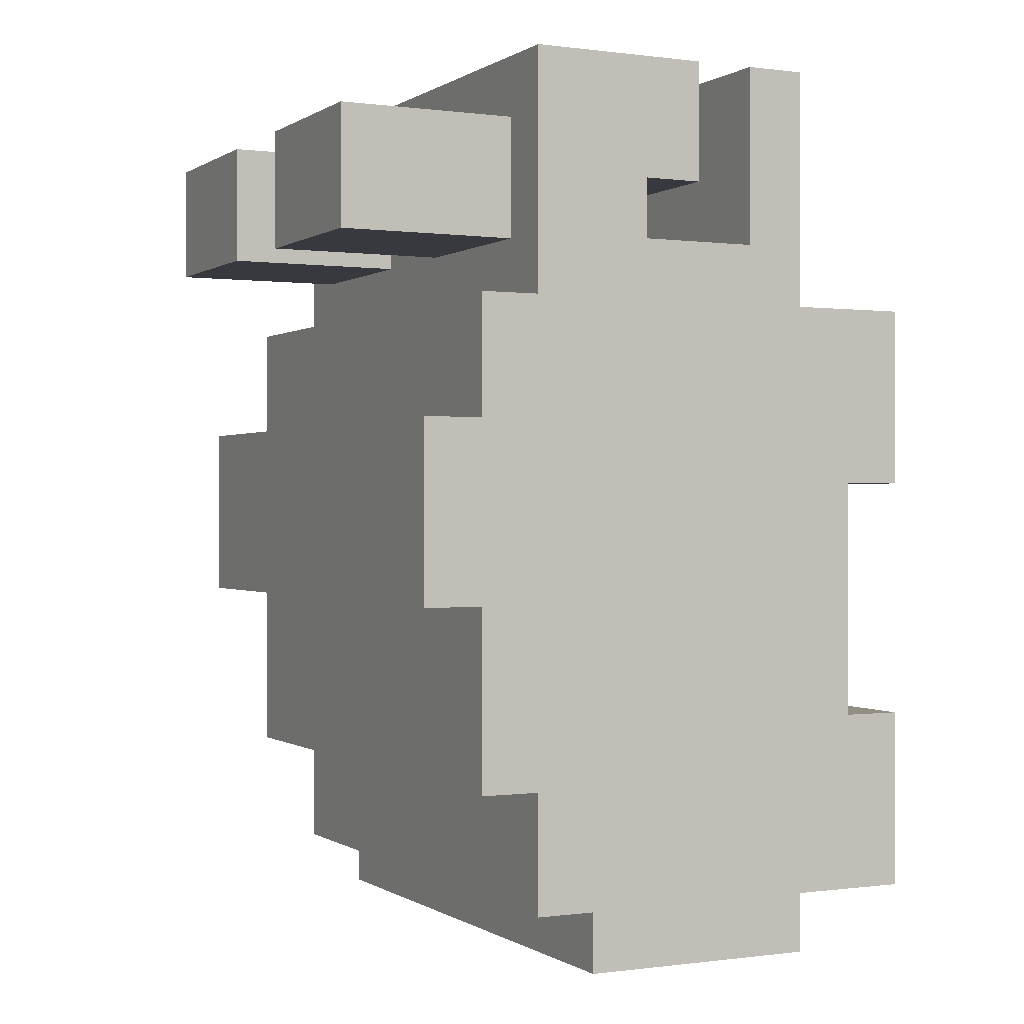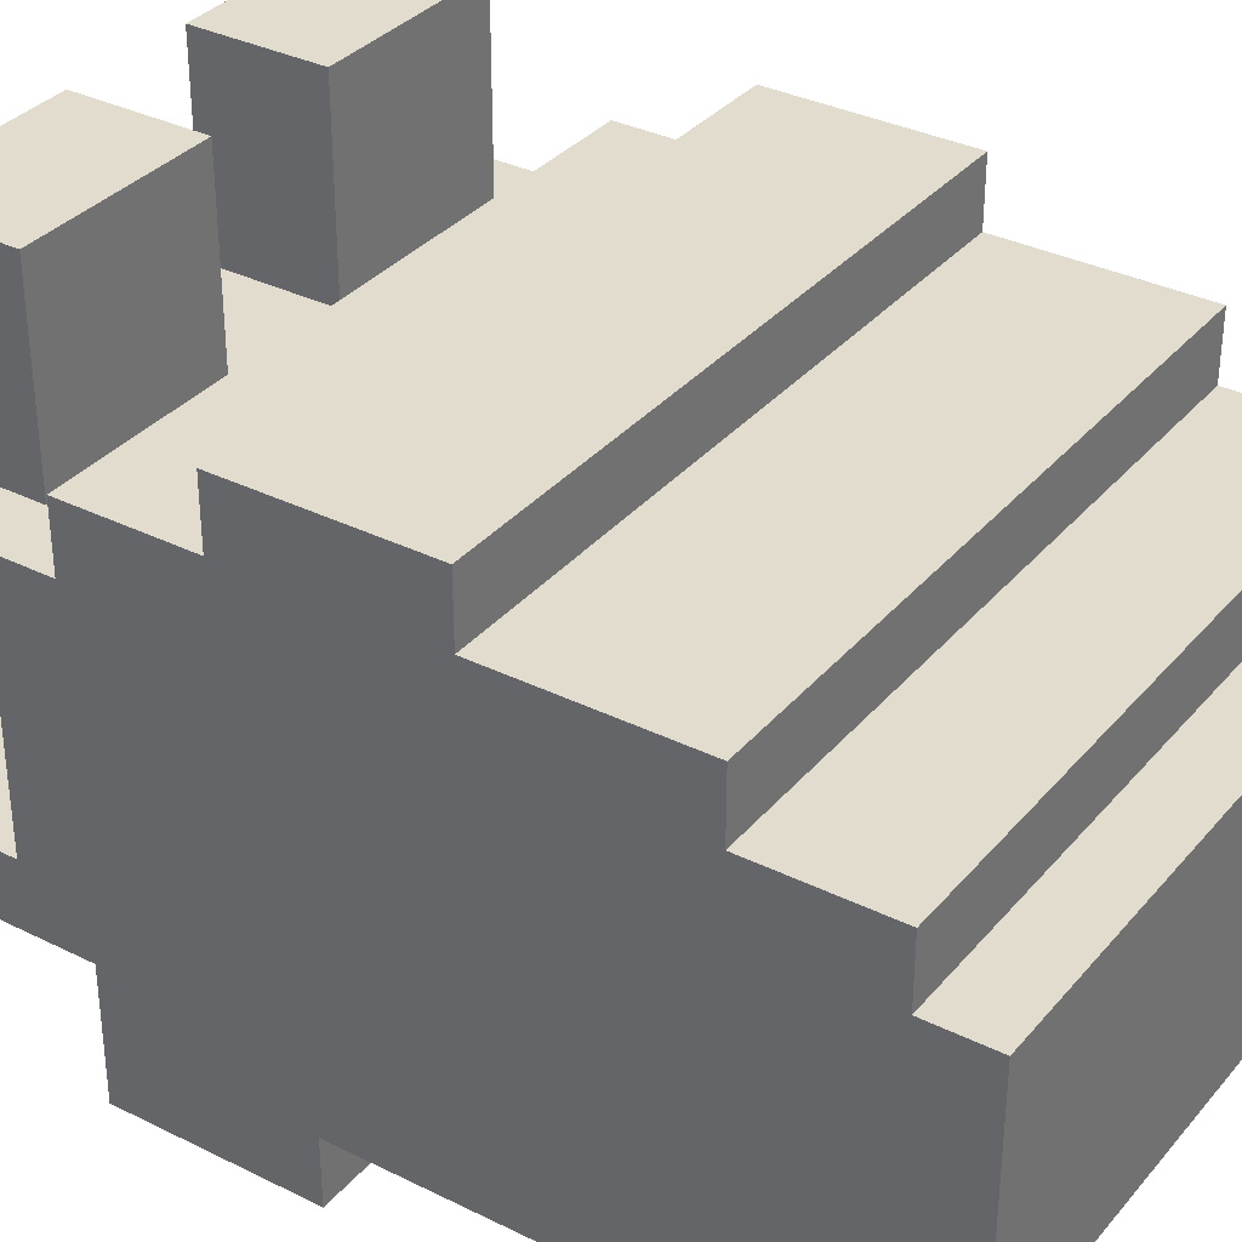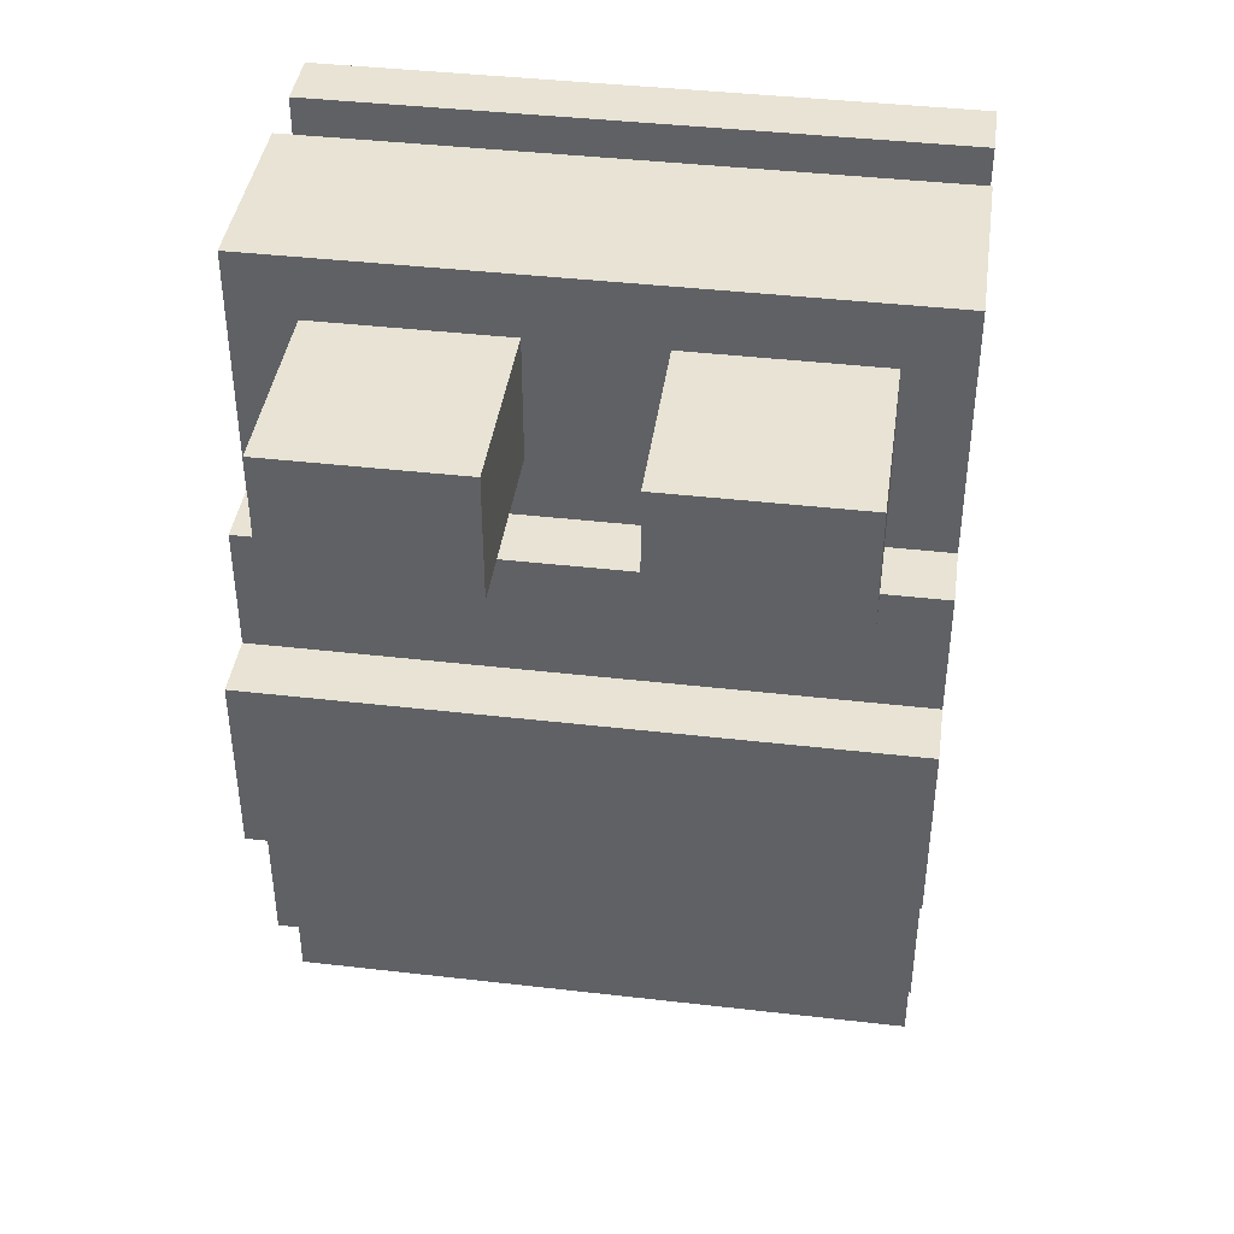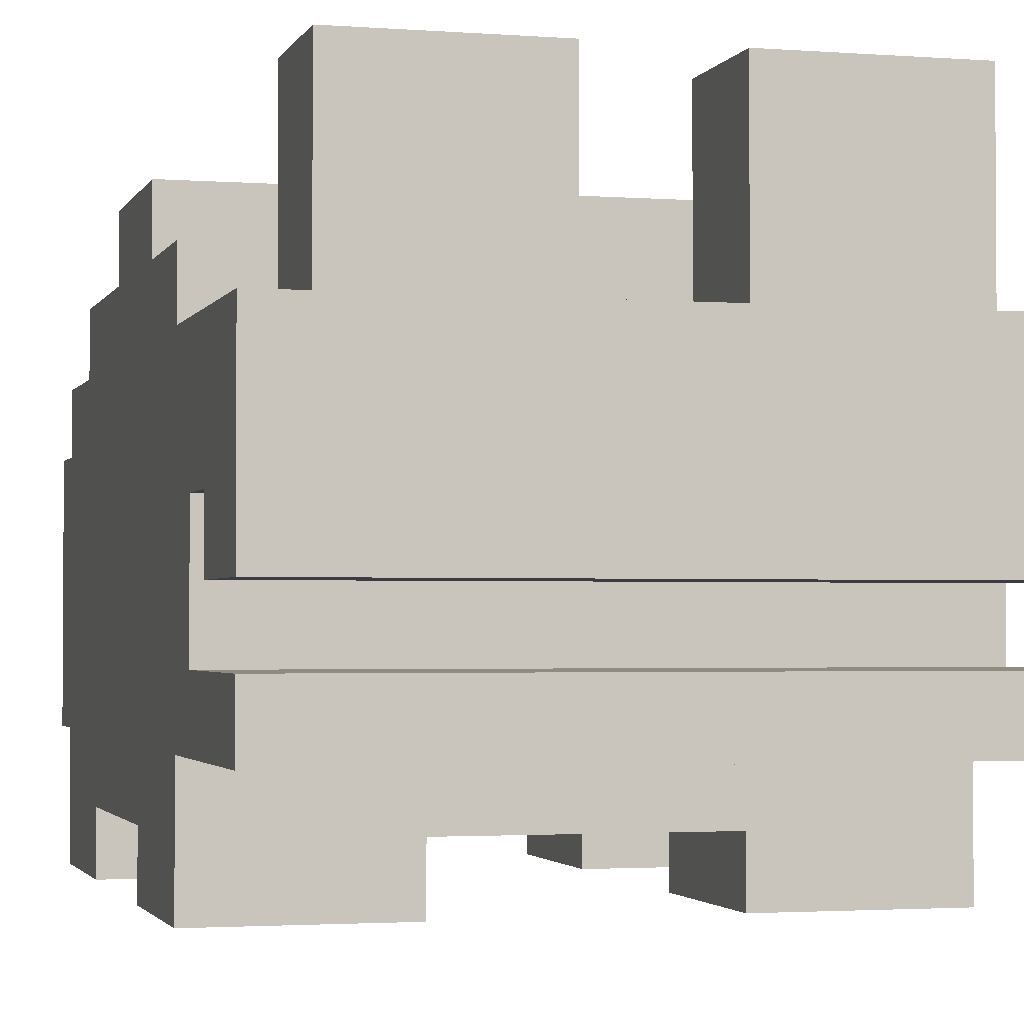
<metadata>
{"format":"obj","ext":"obj","renderer":"f3d","projection":"perspective","resolution":1024,"background":"white","views":[{"elev":0.0,"azim":-116.3,"up":"+Z"},{"elev":34.1,"azim":123.9,"up":"+Y"},{"elev":41.2,"azim":-172.0,"up":"+Z"},{"elev":-2.2,"azim":-15.2,"up":"+Y"}]}
</metadata>
<code>
o
v -1 -0.5 0.9
v -1 -0.5 0.7
v -1 -0.5 0.3
v -1 -0.5 -0.5
v -1 -0.5 -0.7
v -1 -0.5 -1.1
v -1 -0.3 0.9
v -1 -0.3 0.7
v -1 -0.3 0.3
v -1 -0.3 -0.5
v -1 -0.3 -0.7
v -1 -0.1 1.7
v -1 -0.1 0.9
v -1 -0.1 -1.1
v -1 -0.1 -1.3
v -1 0.1 1.7
v -1 0.1 1.1
v -1 0.3 1.7
v -1 0.3 1.3
v -1 0.5 1.7
v -1 0.5 1.5
v -1 0.5 1.3
v -1 0.5 1.1
v -1 0.7 1.5
v -1 0.7 0.9
v -1 0.7 -1.1
v -1 0.7 -1.3
v -1 0.9 1.7
v -1 0.9 0.9
v -1 0.9 -0.7
v -1 0.9 -1.1
v -1 1.1 0.9
v -1 1.1 0.5
v -1 1.1 -0.1
v -1 1.1 -0.7
v -1 1.3 0.5
v -1 1.3 -0.1
v -0.8 0.9 1.5
v -0.8 0.9 1.3
v -0.8 0.9 1.1
v -0.8 1.5 1.5
v -0.8 1.5 1.3
v -0.8 1.5 1.1
v 0.2 0.9 1.5
v 0.2 0.9 1.3
v 0.2 0.9 1.1
v 0.2 1.5 1.5
v 0.2 1.5 1.3
v 0.2 1.5 1.1
v 0.4 -0.5 0.9
v 0.4 -0.5 0.7
v 0.4 -0.5 0.3
v 0.4 -0.5 -0.5
v 0.4 -0.5 -0.7
v 0.4 -0.5 -1.1
v 0.4 -0.3 0.9
v 0.4 -0.3 0.7
v 0.4 -0.3 0.3
v 0.4 -0.3 -0.5
v 0.4 -0.3 -0.7
v 0.4 -0.3 -1.1
v -0.4 -0.5 0.9
v -0.4 -0.5 0.7
v -0.4 -0.5 0.3
v -0.4 -0.5 -0.5
v -0.4 -0.5 -0.7
v -0.4 -0.5 -1.1
v -0.4 -0.3 0.9
v -0.4 -0.3 0.7
v -0.4 -0.3 0.3
v -0.4 -0.3 -0.5
v -0.4 -0.3 -0.7
v -0.4 -0.3 -1.1
v -0.2 0.9 1.5
v -0.2 0.9 1.3
v -0.2 0.9 1.1
v -0.2 1.5 1.5
v -0.2 1.5 1.3
v -0.2 1.5 1.1
v 0.8 0.9 1.5
v 0.8 0.9 1.3
v 0.8 0.9 1.1
v 0.8 1.5 1.5
v 0.8 1.5 1.3
v 0.8 1.5 1.1
v 1 -0.5 0.9
v 1 -0.5 0.7
v 1 -0.5 0.3
v 1 -0.5 -0.5
v 1 -0.5 -0.7
v 1 -0.5 -1.1
v 1 -0.3 0.9
v 1 -0.3 0.7
v 1 -0.3 0.3
v 1 -0.3 -0.5
v 1 -0.3 -0.7
v 1 -0.1 1.7
v 1 -0.1 0.9
v 1 -0.1 -1.1
v 1 -0.1 -1.3
v 1 0.1 1.7
v 1 0.1 1.1
v 1 0.3 1.7
v 1 0.3 1.3
v 1 0.5 1.7
v 1 0.5 1.5
v 1 0.5 1.3
v 1 0.5 1.1
v 1 0.7 1.5
v 1 0.7 0.9
v 1 0.7 -1.1
v 1 0.7 -1.3
v 1 0.9 1.7
v 1 0.9 0.9
v 1 0.9 -0.7
v 1 0.9 -1.1
v 1 1.1 0.9
v 1 1.1 0.5
v 1 1.1 -0.1
v 1 1.1 -0.7
v 1 1.3 0.5
v 1 1.3 -0.1
v -1 -0.1 1.7
v -1 0.1 1.7
v -1 0.3 1.7
v -1 0.5 1.7
v -1 0.9 1.7
v -0.4 0.5 1.7
v -0.4 0.7 1.7
v -0.2 0.5 1.7
v -0.2 0.7 1.7
v 0.2 0.5 1.7
v 0.2 0.7 1.7
v 0.4 0.5 1.7
v 0.4 0.7 1.7
v 1 -0.1 1.7
v 1 0.1 1.7
v 1 0.3 1.7
v 1 0.5 1.7
v 1 0.9 1.7
v -0.8 0.9 1.5
v -0.8 1.5 1.5
v -0.6 0.9 1.5
v -0.6 1.3 1.5
v -0.4 0.9 1.5
v -0.4 1.3 1.5
v -0.2 0.9 1.5
v -0.2 1.5 1.5
v 0.2 0.9 1.5
v 0.2 1.5 1.5
v 0.4 0.9 1.5
v 0.4 1.3 1.5
v 0.6 0.9 1.5
v 0.6 1.3 1.5
v 0.8 0.9 1.5
v 0.8 1.5 1.5
v -1 0.1 1.1
v -1 0.5 1.1
v -0.8 0.1 1.1
v -0.8 0.5 1.1
v 0.8 0.1 1.1
v 0.8 0.5 1.1
v 1 0.1 1.1
v 1 0.5 1.1
v -1 -0.5 0.9
v -1 -0.3 0.9
v -1 -0.1 0.9
v -1 0.9 0.9
v -1 1.1 0.9
v -0.8 -0.5 0.9
v -0.8 -0.3 0.9
v -0.6 -0.5 0.9
v -0.6 -0.3 0.9
v -0.4 -0.5 0.9
v -0.4 -0.3 0.9
v -0.4 0.9 0.9
v -0.4 1.1 0.9
v 0.4 -0.5 0.9
v 0.4 -0.3 0.9
v 0.4 0.9 0.9
v 0.4 1.1 0.9
v 0.6 -0.5 0.9
v 0.6 -0.3 0.9
v 0.8 -0.5 0.9
v 0.8 -0.3 0.9
v 1 -0.5 0.9
v 1 -0.3 0.9
v 1 -0.1 0.9
v 1 0.9 0.9
v 1 1.1 0.9
v -1 1.1 0.5
v -1 1.3 0.5
v -0.4 1.1 0.5
v -0.4 1.3 0.5
v 0.4 1.1 0.5
v 0.4 1.3 0.5
v 1 1.1 0.5
v 1 1.3 0.5
v -1 -0.5 -0.5
v -1 -0.3 -0.5
v -0.8 -0.5 -0.5
v -0.8 -0.3 -0.5
v -0.6 -0.5 -0.5
v -0.6 -0.3 -0.5
v -0.4 -0.5 -0.5
v -0.4 -0.3 -0.5
v 0.4 -0.5 -0.5
v 0.4 -0.3 -0.5
v 0.6 -0.5 -0.5
v 0.6 -0.3 -0.5
v 0.8 -0.5 -0.5
v 0.8 -0.3 -0.5
v 1 -0.5 -0.5
v 1 -0.3 -0.5
v -1 0.3 1.3
v -1 0.5 1.3
v 1 0.3 1.3
v 1 0.5 1.3
v -0.8 0.9 1.1
v -0.8 1.5 1.1
v -0.2 0.9 1.1
v -0.2 1.5 1.1
v 0.2 0.9 1.1
v 0.2 1.5 1.1
v 0.8 0.9 1.1
v 0.8 1.5 1.1
v -1 -0.5 0.3
v -1 -0.3 0.3
v -0.4 -0.5 0.3
v -0.4 -0.3 0.3
v 0.4 -0.5 0.3
v 0.4 -0.3 0.3
v 1 -0.5 0.3
v 1 -0.3 0.3
v -1 1.1 -0.1
v -1 1.3 -0.1
v -0.4 1.1 -0.1
v -0.4 1.3 -0.1
v 0.4 1.1 -0.1
v 0.4 1.3 -0.1
v 1 1.1 -0.1
v 1 1.3 -0.1
v -1 0.9 -0.7
v -1 1.1 -0.7
v -0.4 0.9 -0.7
v -0.4 1.1 -0.7
v 0.4 0.9 -0.7
v 0.4 1.1 -0.7
v 1 0.9 -0.7
v 1 1.1 -0.7
v -1 -0.5 -1.1
v -1 -0.1 -1.1
v -1 0.7 -1.1
v -1 0.9 -1.1
v -0.4 -0.5 -1.1
v -0.4 -0.3 -1.1
v -0.4 0.7 -1.1
v -0.4 0.9 -1.1
v 0.4 -0.5 -1.1
v 0.4 -0.3 -1.1
v 0.4 0.7 -1.1
v 0.4 0.9 -1.1
v 1 -0.5 -1.1
v 1 -0.1 -1.1
v 1 0.7 -1.1
v 1 0.9 -1.1
v -1 -0.1 -1.3
v -1 0.7 -1.3
v -0.4 0.1 -1.3
v -0.4 0.7 -1.3
v 0.4 0.1 -1.3
v 0.4 0.7 -1.3
v 1 -0.1 -1.3
v 1 0.7 -1.3
v -1 -0.5 0.9
v -0.8 -0.5 0.9
v -0.6 -0.5 0.9
v -0.4 -0.5 0.9
v 0.4 -0.5 0.9
v 0.6 -0.5 0.9
v 0.8 -0.5 0.9
v 1 -0.5 0.9
v -1 -0.5 0.7
v -0.8 -0.5 0.7
v -0.6 -0.5 0.7
v -0.4 -0.5 0.7
v 0.4 -0.5 0.7
v 0.6 -0.5 0.7
v 0.8 -0.5 0.7
v 1 -0.5 0.7
v -1 -0.5 0.3
v -0.4 -0.5 0.3
v 0.4 -0.5 0.3
v 1 -0.5 0.3
v -1 -0.5 -0.5
v -0.8 -0.5 -0.5
v -0.6 -0.5 -0.5
v -0.4 -0.5 -0.5
v 0.4 -0.5 -0.5
v 0.6 -0.5 -0.5
v 0.8 -0.5 -0.5
v 1 -0.5 -0.5
v -1 -0.5 -0.7
v -0.8 -0.5 -0.7
v -0.6 -0.5 -0.7
v -0.4 -0.5 -0.7
v 0.4 -0.5 -0.7
v 0.6 -0.5 -0.7
v 0.8 -0.5 -0.7
v 1 -0.5 -0.7
v -1 -0.5 -1.1
v -0.4 -0.5 -1.1
v 0.4 -0.5 -1.1
v 1 -0.5 -1.1
v -0.4 -0.3 0.9
v 0.4 -0.3 0.9
v -0.4 -0.3 0.7
v 0.4 -0.3 0.7
v -1 -0.3 0.3
v -0.4 -0.3 0.3
v 0.4 -0.3 0.3
v 1 -0.3 0.3
v -1 -0.3 -0.5
v -0.8 -0.3 -0.5
v -0.6 -0.3 -0.5
v -0.4 -0.3 -0.5
v 0.4 -0.3 -0.5
v 0.6 -0.3 -0.5
v 0.8 -0.3 -0.5
v 1 -0.3 -0.5
v -0.4 -0.3 -0.7
v 0.4 -0.3 -0.7
v -0.4 -0.3 -1.1
v 0.4 -0.3 -1.1
v -1 -0.1 1.7
v 1 -0.1 1.7
v -1 -0.1 0.9
v 1 -0.1 0.9
v -1 -0.1 -1.1
v 1 -0.1 -1.1
v -1 -0.1 -1.3
v 1 -0.1 -1.3
v -1 0.3 1.7
v 1 0.3 1.7
v -1 0.3 1.3
v 1 0.3 1.3
v -1 0.5 1.3
v 1 0.5 1.3
v -1 0.5 1.1
v -0.8 0.5 1.1
v 0.8 0.5 1.1
v 1 0.5 1.1
v -1 0.1 1.7
v 1 0.1 1.7
v -1 0.1 1.1
v -0.8 0.1 1.1
v 0.8 0.1 1.1
v 1 0.1 1.1
v -1 0.7 -1.1
v -0.4 0.7 -1.1
v 0.4 0.7 -1.1
v 1 0.7 -1.1
v -1 0.7 -1.3
v -0.4 0.7 -1.3
v 0.4 0.7 -1.3
v 1 0.7 -1.3
v -1 0.9 1.7
v 1 0.9 1.7
v -0.8 0.9 1.5
v -0.6 0.9 1.5
v -0.4 0.9 1.5
v -0.2 0.9 1.5
v 0.2 0.9 1.5
v 0.4 0.9 1.5
v 0.6 0.9 1.5
v 0.8 0.9 1.5
v -0.8 0.9 1.3
v -0.2 0.9 1.3
v 0.2 0.9 1.3
v 0.8 0.9 1.3
v -0.8 0.9 1.1
v -0.2 0.9 1.1
v 0.2 0.9 1.1
v 0.8 0.9 1.1
v -1 0.9 0.9
v -0.4 0.9 0.9
v 0.4 0.9 0.9
v 1 0.9 0.9
v -1 0.9 -0.7
v -0.4 0.9 -0.7
v 0.4 0.9 -0.7
v 1 0.9 -0.7
v -1 0.9 -1.1
v -0.4 0.9 -1.1
v 0.4 0.9 -1.1
v 1 0.9 -1.1
v -1 1.1 0.9
v -0.4 1.1 0.9
v 0.4 1.1 0.9
v 1 1.1 0.9
v -1 1.1 0.5
v -0.4 1.1 0.5
v 0.4 1.1 0.5
v 1 1.1 0.5
v -1 1.1 -0.1
v -0.4 1.1 -0.1
v 0.4 1.1 -0.1
v 1 1.1 -0.1
v -1 1.1 -0.7
v -0.4 1.1 -0.7
v 0.4 1.1 -0.7
v 1 1.1 -0.7
v -1 1.3 0.5
v -0.4 1.3 0.5
v 0.4 1.3 0.5
v 1 1.3 0.5
v -1 1.3 -0.1
v -0.4 1.3 -0.1
v 0.4 1.3 -0.1
v 1 1.3 -0.1
v -0.8 1.5 1.5
v -0.2 1.5 1.5
v 0.2 1.5 1.5
v 0.8 1.5 1.5
v -0.8 1.5 1.3
v -0.2 1.5 1.3
v 0.2 1.5 1.3
v 0.8 1.5 1.3
v -0.8 1.5 1.1
v -0.2 1.5 1.1
v 0.2 1.5 1.1
v 0.8 1.5 1.1
f 7 2 1
f 8 3 2
f 8 2 7
f 9 3 8
f 10 5 4
f 11 6 5
f 11 5 10
f 13 10 9
f 13 9 8
f 13 11 10
f 13 8 7
f 14 6 11
f 14 11 13
f 16 13 12
f 17 13 16
f 20 19 18
f 21 19 20
f 22 19 21
f 23 13 17
f 24 22 21
f 24 23 22
f 24 21 20
f 25 15 14
f 25 23 24
f 25 14 13
f 25 13 23
f 26 15 25
f 27 15 26
f 28 24 20
f 28 25 24
f 28 26 25
f 29 26 28
f 30 26 29
f 31 26 30
f 32 30 29
f 33 30 32
f 34 30 33
f 35 30 34
f 36 34 33
f 37 34 36
f 41 39 38
f 42 40 39
f 42 39 41
f 43 40 42
f 47 45 44
f 48 46 45
f 48 45 47
f 49 46 48
f 56 51 50
f 57 52 51
f 57 51 56
f 58 52 57
f 59 54 53
f 60 55 54
f 60 54 59
f 61 55 60
f 62 63 68
f 63 64 69
f 68 63 69
f 69 64 70
f 65 66 71
f 66 67 72
f 71 66 72
f 72 67 73
f 74 75 77
f 75 76 78
f 77 75 78
f 78 76 79
f 80 81 83
f 81 82 84
f 83 81 84
f 84 82 85
f 86 87 92
f 87 88 93
f 92 87 93
f 93 88 94
f 89 90 95
f 90 91 96
f 95 90 96
f 94 95 98
f 93 94 98
f 95 96 98
f 92 93 98
f 96 91 99
f 98 96 99
f 97 98 101
f 101 98 102
f 103 104 105
f 105 104 106
f 106 104 107
f 102 98 108
f 106 107 109
f 107 108 109
f 105 106 109
f 99 100 110
f 109 108 110
f 98 99 110
f 108 98 110
f 110 100 111
f 111 100 112
f 105 109 113
f 109 110 113
f 110 111 113
f 113 111 114
f 114 111 115
f 115 111 116
f 114 115 117
f 117 115 118
f 118 115 119
f 119 115 120
f 118 119 121
f 121 119 122
f 128 126 125
f 128 127 126
f 129 127 128
f 130 128 125
f 130 129 128
f 131 127 129
f 131 129 130
f 132 130 125
f 132 131 130
f 133 127 131
f 133 131 132
f 134 132 125
f 134 133 132
f 135 127 133
f 135 133 134
f 136 124 123
f 137 124 136
f 138 134 125
f 139 135 134
f 139 134 138
f 140 127 135
f 140 135 139
f 143 142 141
f 144 142 143
f 145 144 143
f 146 142 144
f 146 144 145
f 147 146 145
f 148 142 146
f 148 146 147
f 151 150 149
f 152 150 151
f 153 152 151
f 154 150 152
f 154 152 153
f 155 154 153
f 156 150 154
f 156 154 155
f 159 158 157
f 160 158 159
f 161 160 159
f 162 160 161
f 163 162 161
f 164 162 163
f 170 166 165
f 171 167 166
f 171 166 170
f 172 171 170
f 173 167 171
f 173 171 172
f 174 173 172
f 175 167 173
f 175 173 174
f 176 169 168
f 177 169 176
f 179 167 175
f 180 177 176
f 181 177 180
f 182 179 178
f 183 167 179
f 183 179 182
f 184 183 182
f 185 167 183
f 185 183 184
f 186 185 184
f 187 167 185
f 187 185 186
f 188 167 187
f 189 181 180
f 190 181 189
f 193 192 191
f 194 192 193
f 195 194 193
f 196 194 195
f 197 196 195
f 198 196 197
f 201 200 199
f 202 200 201
f 203 202 201
f 204 202 203
f 205 204 203
f 206 204 205
f 209 208 207
f 210 208 209
f 211 210 209
f 212 210 211
f 213 212 211
f 214 212 213
f 215 216 217
f 217 216 218
f 219 220 221
f 221 220 222
f 223 224 225
f 225 224 226
f 227 228 229
f 229 228 230
f 231 232 233
f 233 232 234
f 235 236 237
f 237 236 238
f 237 238 239
f 239 238 240
f 239 240 241
f 241 240 242
f 243 244 245
f 245 244 246
f 245 246 247
f 247 246 248
f 247 248 249
f 249 248 250
f 251 252 255
f 255 252 256
f 253 254 257
f 257 254 258
f 256 252 260
f 257 258 261
f 261 258 262
f 259 260 263
f 260 252 264
f 263 260 264
f 261 262 265
f 265 262 266
f 267 268 269
f 269 268 270
f 267 269 271
f 269 270 271
f 271 270 272
f 267 271 273
f 271 272 273
f 273 272 274
f 283 276 275
f 284 277 276
f 284 276 283
f 285 278 277
f 285 277 284
f 286 278 285
f 287 280 279
f 288 281 280
f 288 280 287
f 289 282 281
f 289 281 288
f 290 282 289
f 291 284 283
f 291 286 285
f 291 285 284
f 292 286 291
f 293 288 287
f 293 290 289
f 293 289 288
f 294 290 293
f 303 296 295
f 304 297 296
f 304 296 303
f 305 298 297
f 305 297 304
f 306 298 305
f 307 300 299
f 308 301 300
f 308 300 307
f 309 302 301
f 309 301 308
f 310 302 309
f 311 304 303
f 311 306 305
f 311 305 304
f 312 306 311
f 313 308 307
f 313 310 309
f 313 309 308
f 314 310 313
f 317 316 315
f 318 316 317
f 320 318 317
f 321 318 320
f 323 321 320
f 323 322 321
f 323 320 319
f 324 322 323
f 325 322 324
f 326 322 325
f 327 322 326
f 328 322 327
f 329 322 328
f 330 322 329
f 331 327 326
f 332 327 331
f 333 332 331
f 334 332 333
f 337 336 335
f 338 336 337
f 341 340 339
f 342 340 341
f 345 344 343
f 346 344 345
f 349 348 347
f 350 348 349
f 351 348 350
f 352 348 351
f 353 354 355
f 355 354 356
f 356 354 357
f 357 354 358
f 359 360 363
f 360 361 364
f 363 360 364
f 361 362 365
f 364 361 365
f 365 362 366
f 367 368 369
f 369 368 370
f 370 368 371
f 371 368 372
f 372 368 373
f 373 368 374
f 374 368 375
f 375 368 376
f 367 369 377
f 372 373 378
f 378 373 379
f 376 368 380
f 367 377 381
f 378 379 382
f 382 379 383
f 380 368 384
f 367 381 385
f 383 384 385
f 382 383 385
f 381 382 385
f 385 384 386
f 386 384 387
f 384 368 388
f 387 384 388
f 389 390 393
f 390 391 394
f 393 390 394
f 391 392 395
f 394 391 395
f 395 392 396
f 397 398 401
f 398 399 402
f 401 398 402
f 399 400 403
f 402 399 403
f 403 400 404
f 405 406 409
f 406 407 410
f 409 406 410
f 407 408 411
f 410 407 411
f 411 408 412
f 413 414 417
f 414 415 418
f 417 414 418
f 415 416 419
f 418 415 419
f 419 416 420
f 421 422 425
f 425 422 426
f 423 424 427
f 427 424 428
f 425 426 429
f 429 426 430
f 427 428 431
f 431 428 432

</code>
